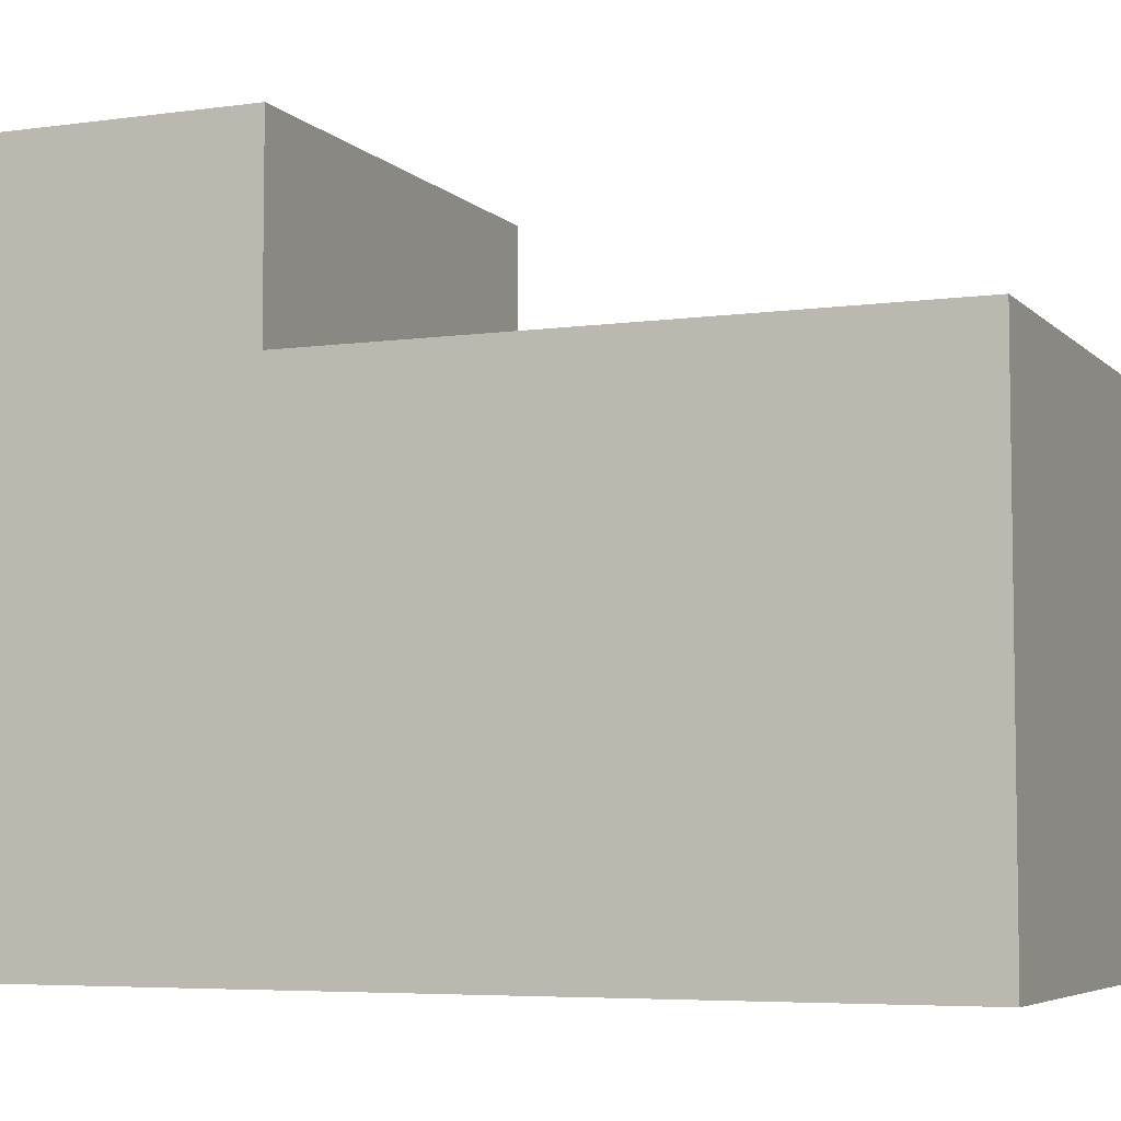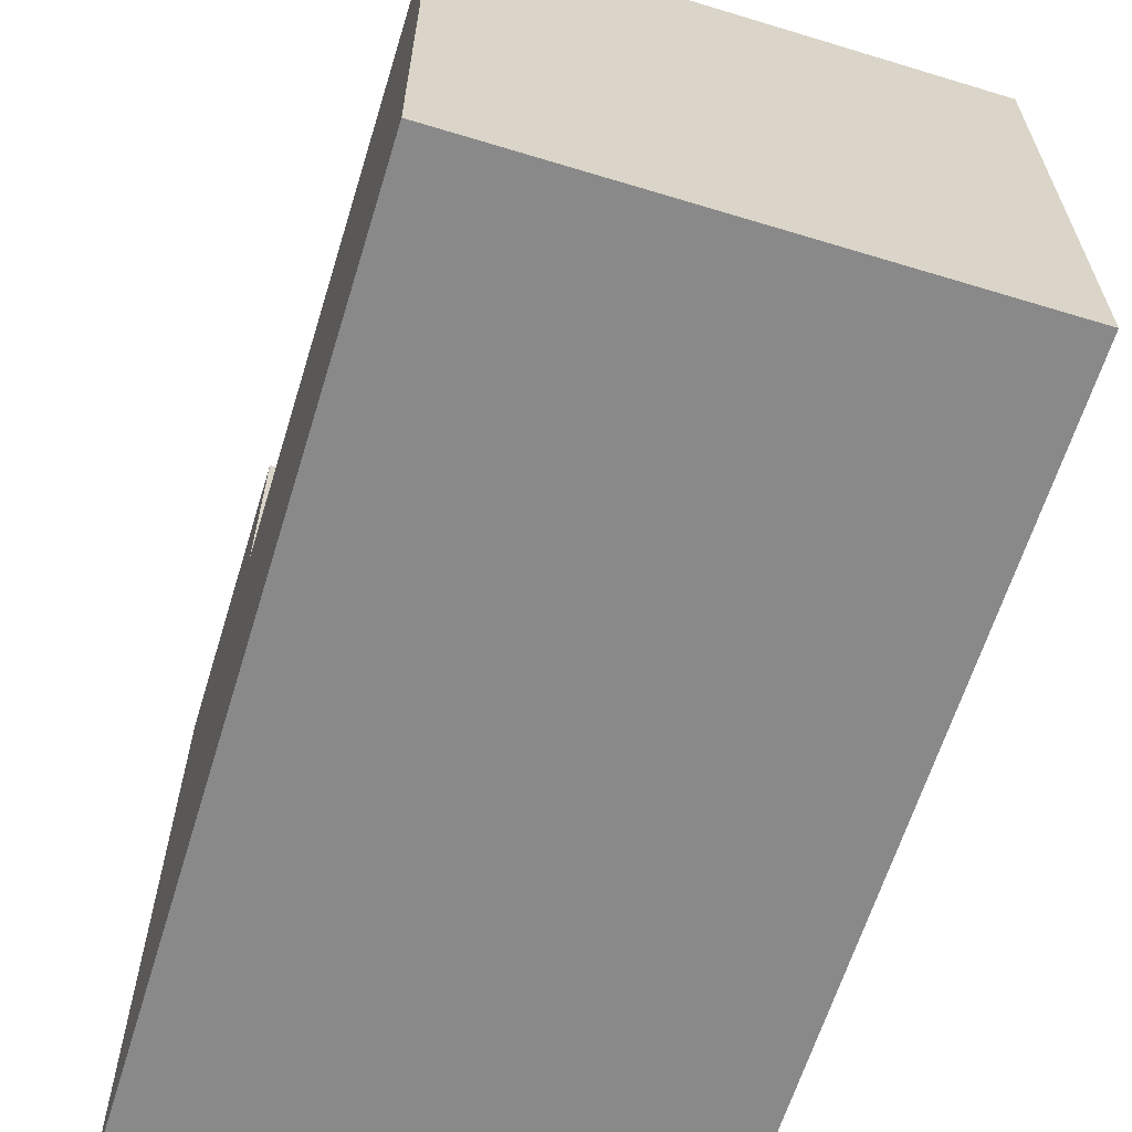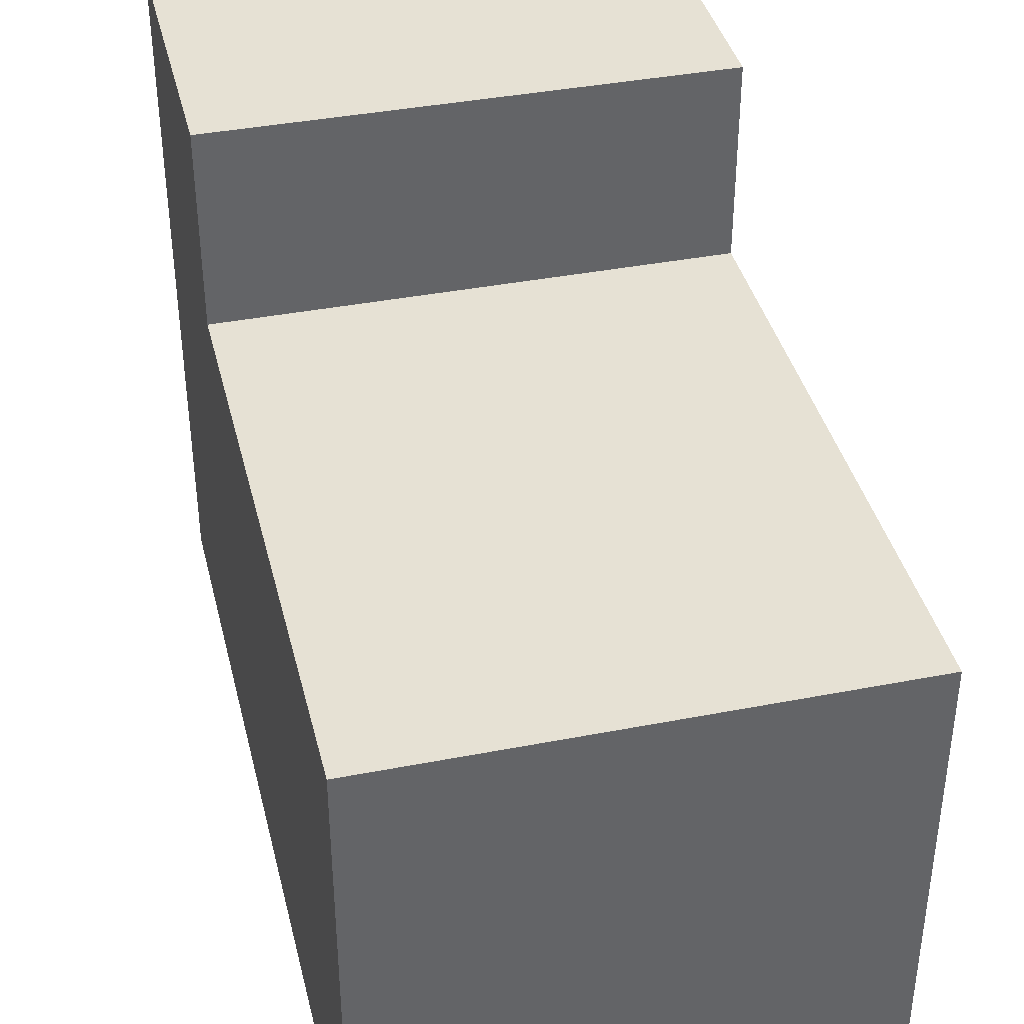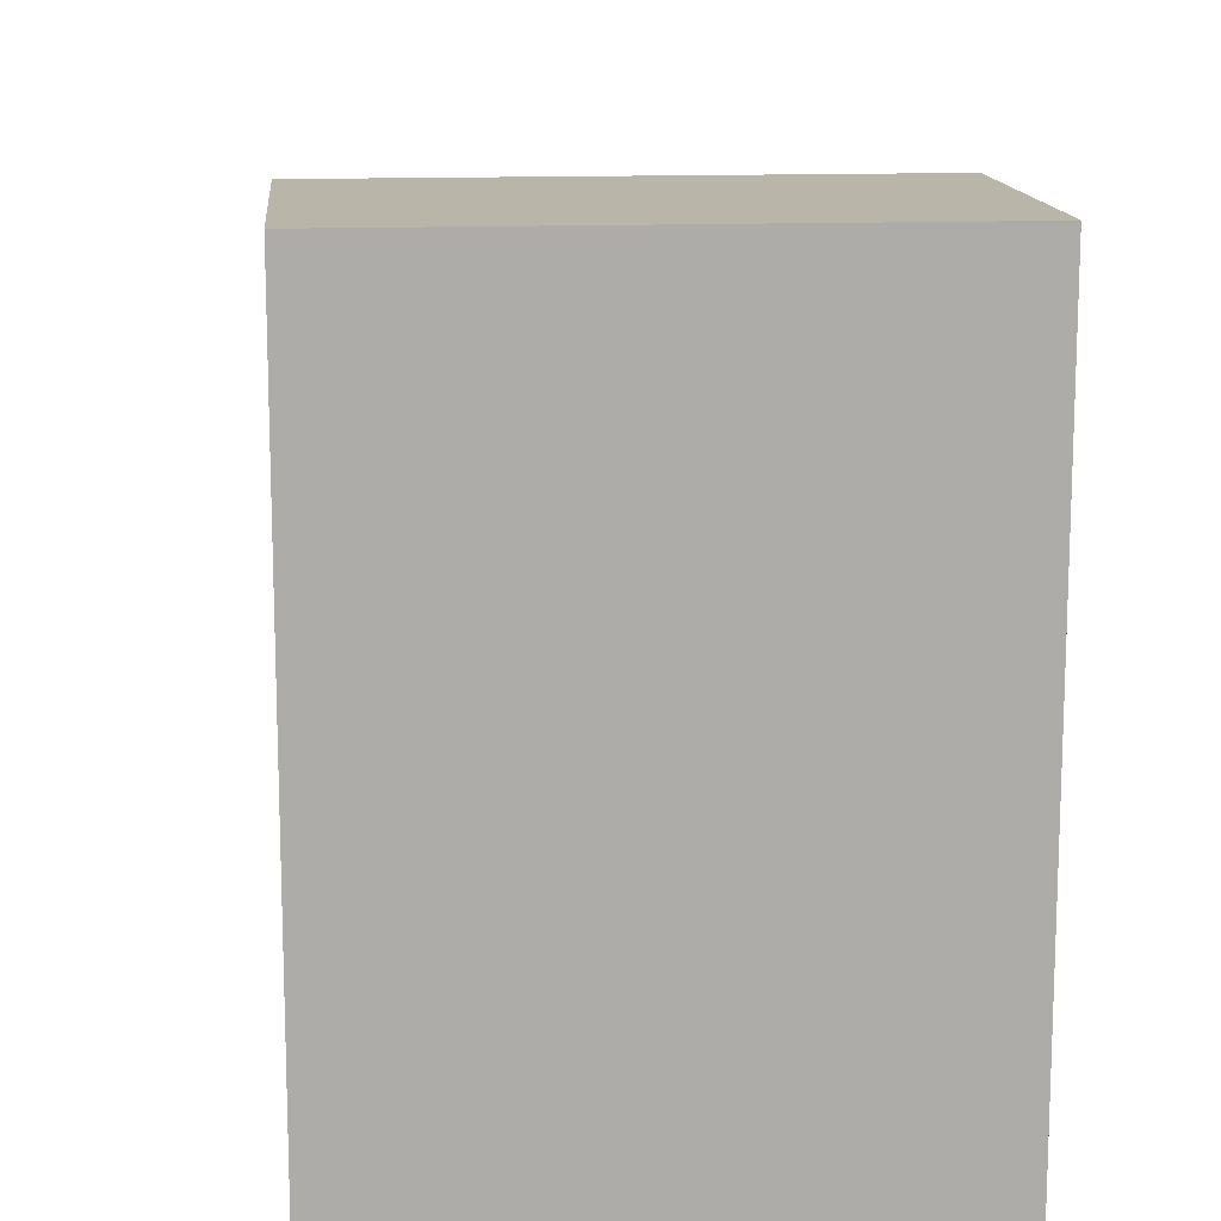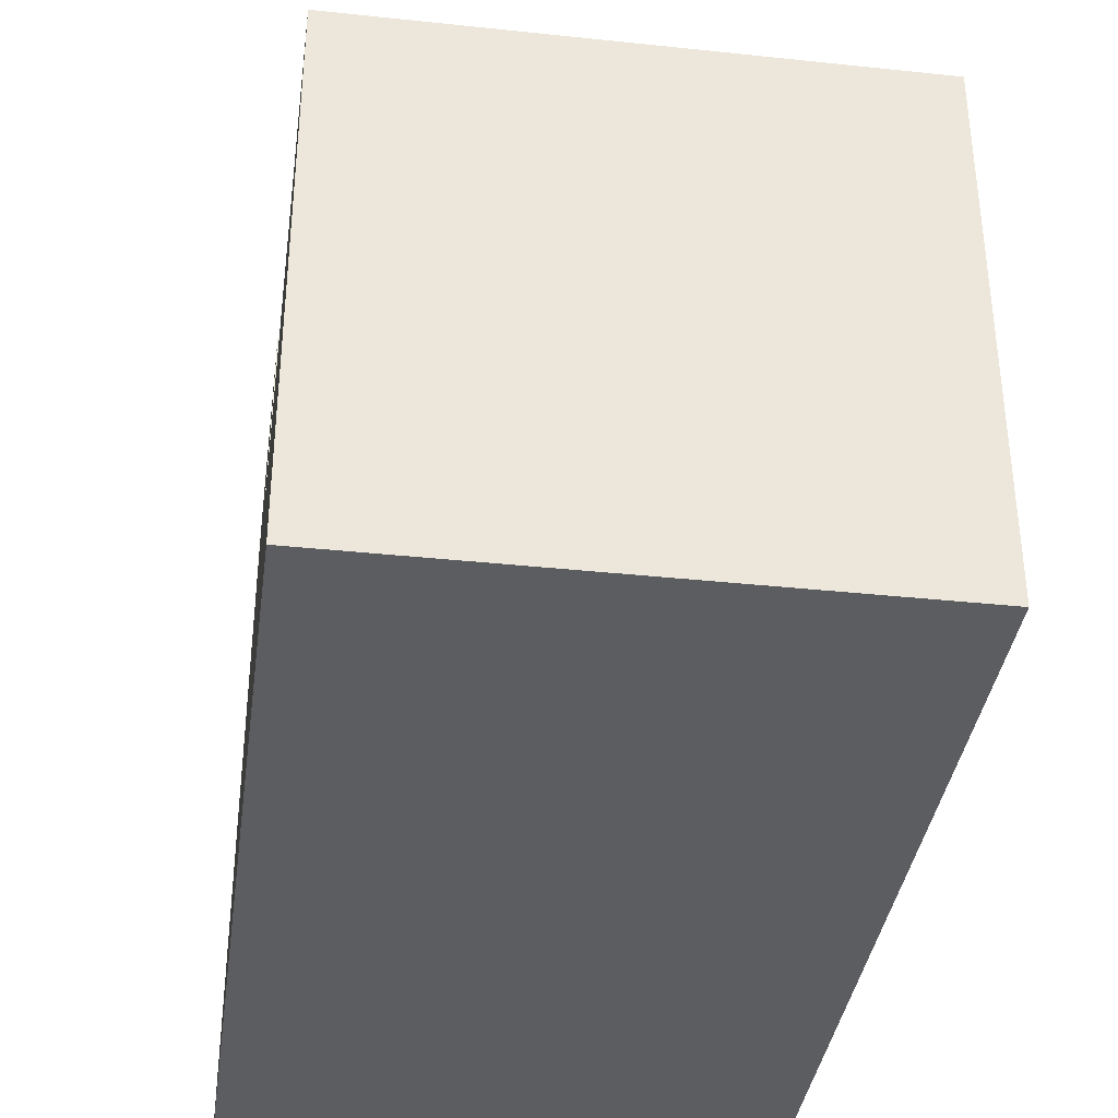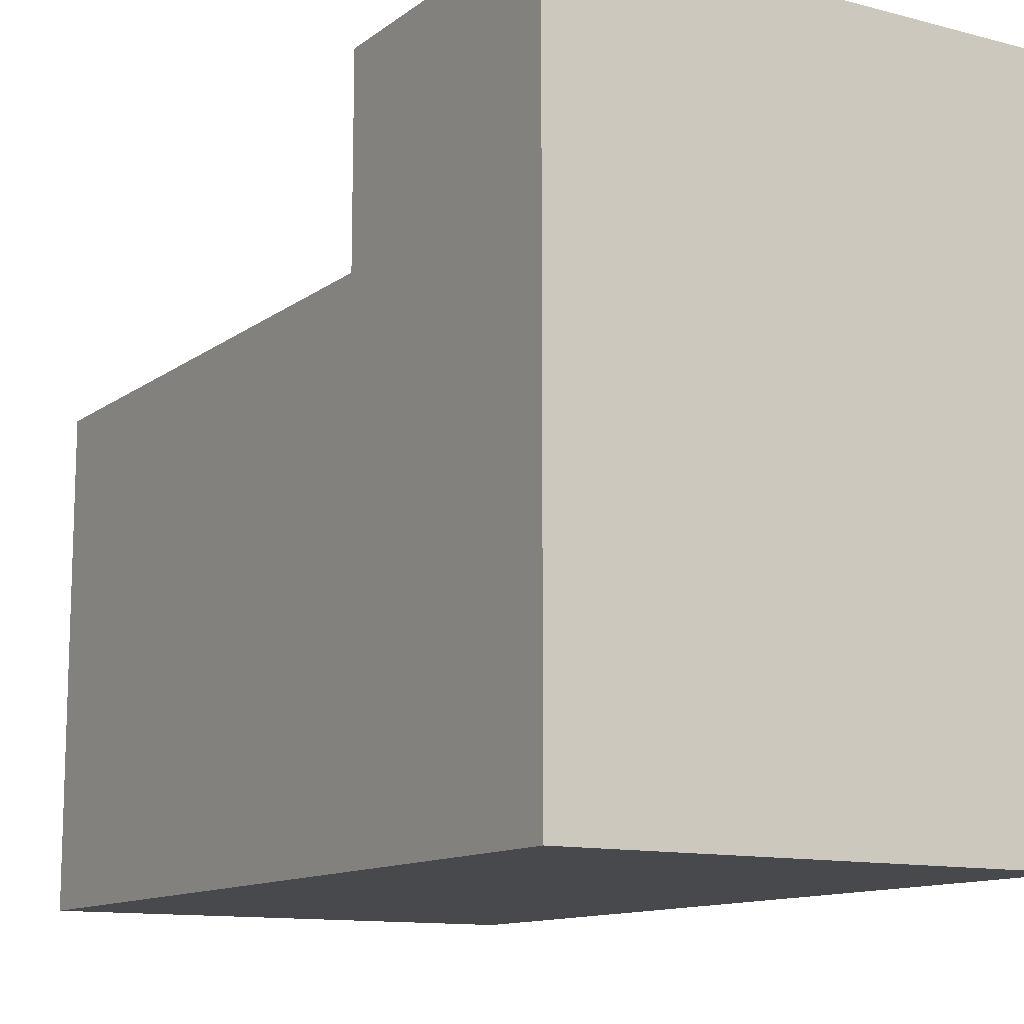
<metadata>
{"format":"obj","ext":"obj","renderer":"f3d","projection":"perspective","resolution":1024,"background":"white","views":[{"elev":-5.6,"azim":112.9,"up":"+Z"},{"elev":-63.1,"azim":162.9,"up":"+Z"},{"elev":39.3,"azim":166.4,"up":"+Z"},{"elev":13.6,"azim":-5.2,"up":"+Z"},{"elev":-37.0,"azim":172.2,"up":"+Z"},{"elev":-12.1,"azim":-31.5,"up":"+Z"}]}
</metadata>
<code>
o
v -0.6 0 -0.1
v -0.6 0 -0.8
v -0.6 0.3 -0.1
v -0.6 0.3 -0.3
v -0.6 0.3 -0.8
v -0.6 0.5 -0.3
v -0.6 0.5 -0.8
v -0.6 0.9 -0.3
v -0.6 0.9 -0.8
v -0.1 0 -0.1
v -0.1 0 -0.8
v -0.1 0.3 -0.1
v -0.1 0.3 -0.3
v -0.1 0.3 -0.8
v -0.1 0.5 -0.3
v -0.1 0.5 -0.8
v -0.1 0.9 -0.3
v -0.1 0.9 -0.8
v -0.6 0 -0.1
v -0.6 0.3 -0.1
v -0.1 0 -0.1
v -0.1 0.3 -0.1
v -0.6 0.3 -0.3
v -0.6 0.5 -0.3
v -0.6 0.9 -0.3
v -0.1 0.3 -0.3
v -0.1 0.5 -0.3
v -0.1 0.9 -0.3
v -0.6 0 -0.8
v -0.6 0.3 -0.8
v -0.6 0.5 -0.8
v -0.6 0.9 -0.8
v -0.1 0 -0.8
v -0.1 0.3 -0.8
v -0.1 0.5 -0.8
v -0.1 0.9 -0.8
v -0.6 0 -0.1
v -0.1 0 -0.1
v -0.6 0 -0.8
v -0.1 0 -0.8
v -0.6 0.3 -0.1
v -0.1 0.3 -0.1
v -0.6 0.3 -0.3
v -0.1 0.3 -0.3
v -0.6 0.9 -0.3
v -0.1 0.9 -0.3
v -0.6 0.9 -0.8
v -0.1 0.9 -0.8
f 3 2 1
f 4 2 3
f 5 2 4
f 6 5 4
f 7 5 6
f 8 7 6
f 9 7 8
f 10 11 12
f 12 11 13
f 13 11 14
f 13 14 15
f 15 14 16
f 15 16 17
f 17 16 18
f 21 20 19
f 22 20 21
f 26 24 23
f 27 25 24
f 27 24 26
f 28 25 27
f 29 30 33
f 30 31 34
f 33 30 34
f 31 32 35
f 34 31 35
f 35 32 36
f 39 38 37
f 40 38 39
f 41 42 43
f 43 42 44
f 45 46 47
f 47 46 48

</code>
